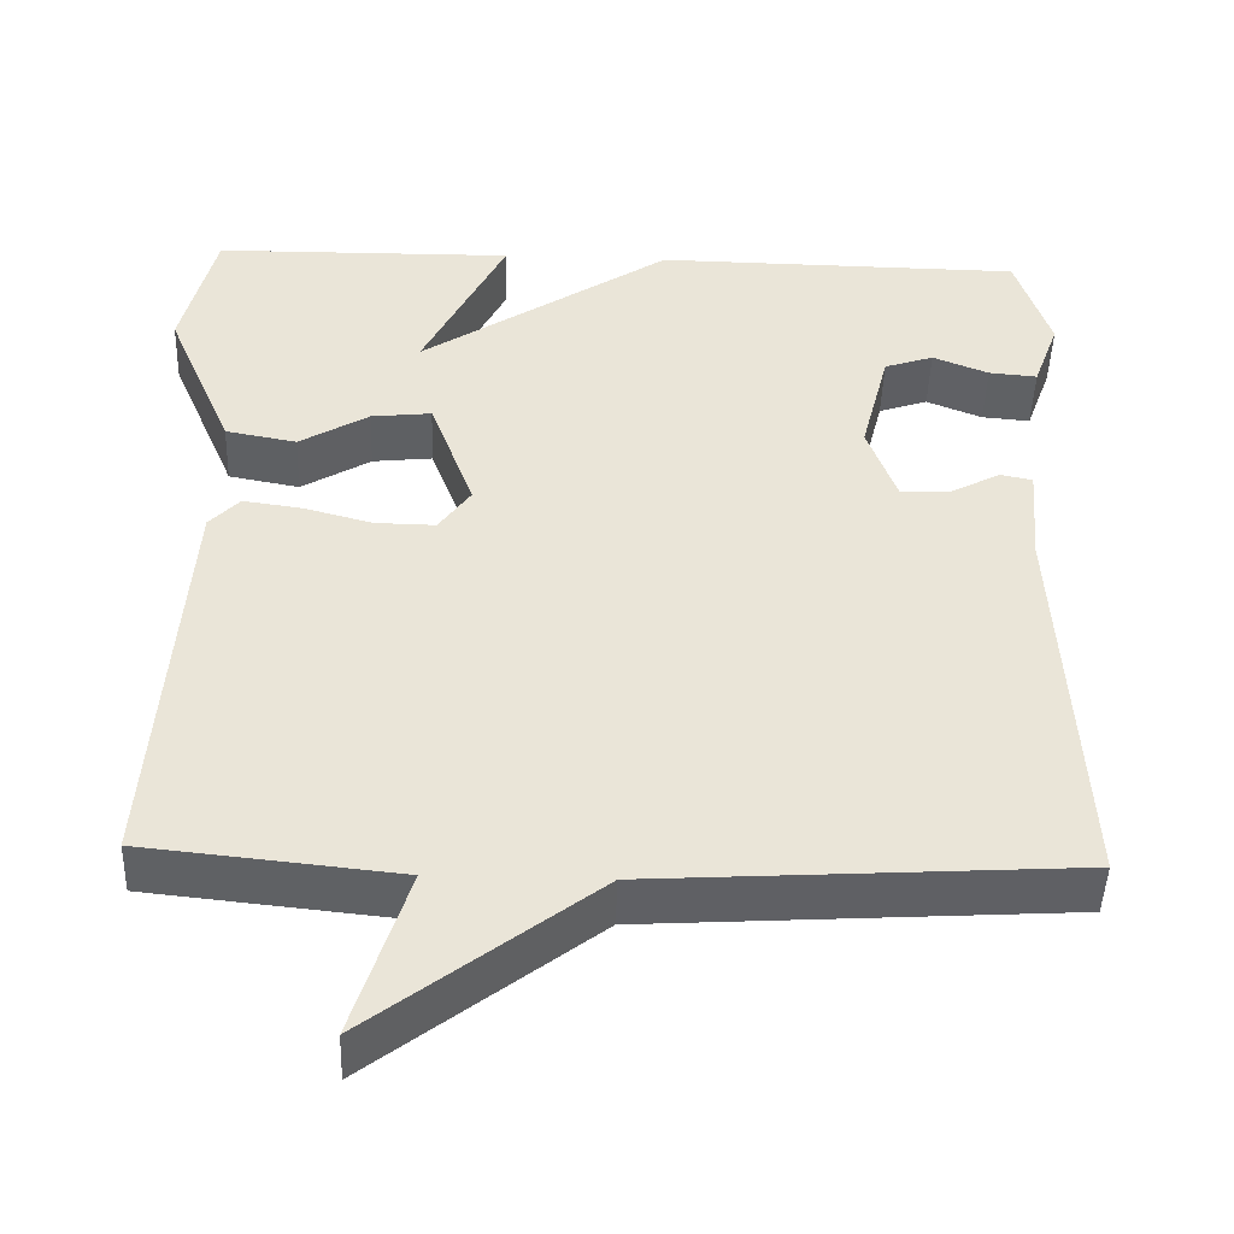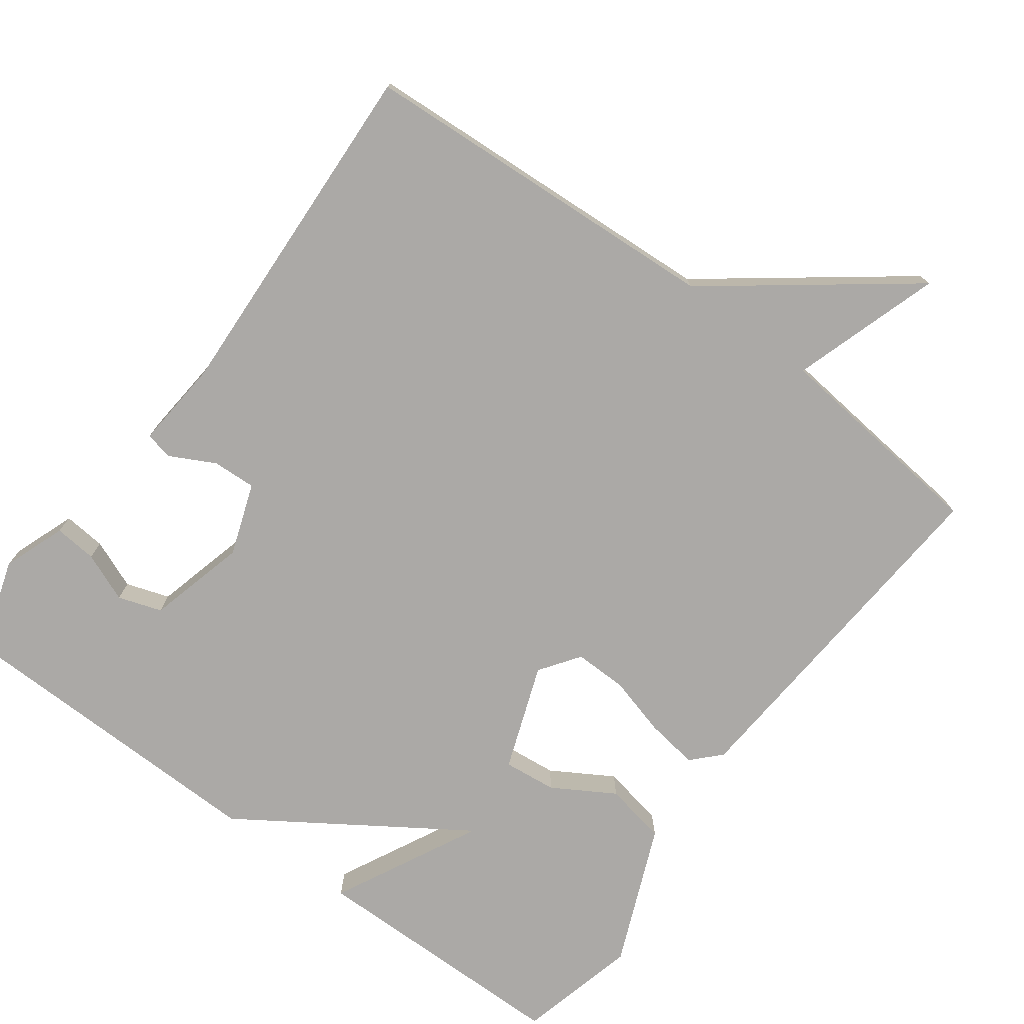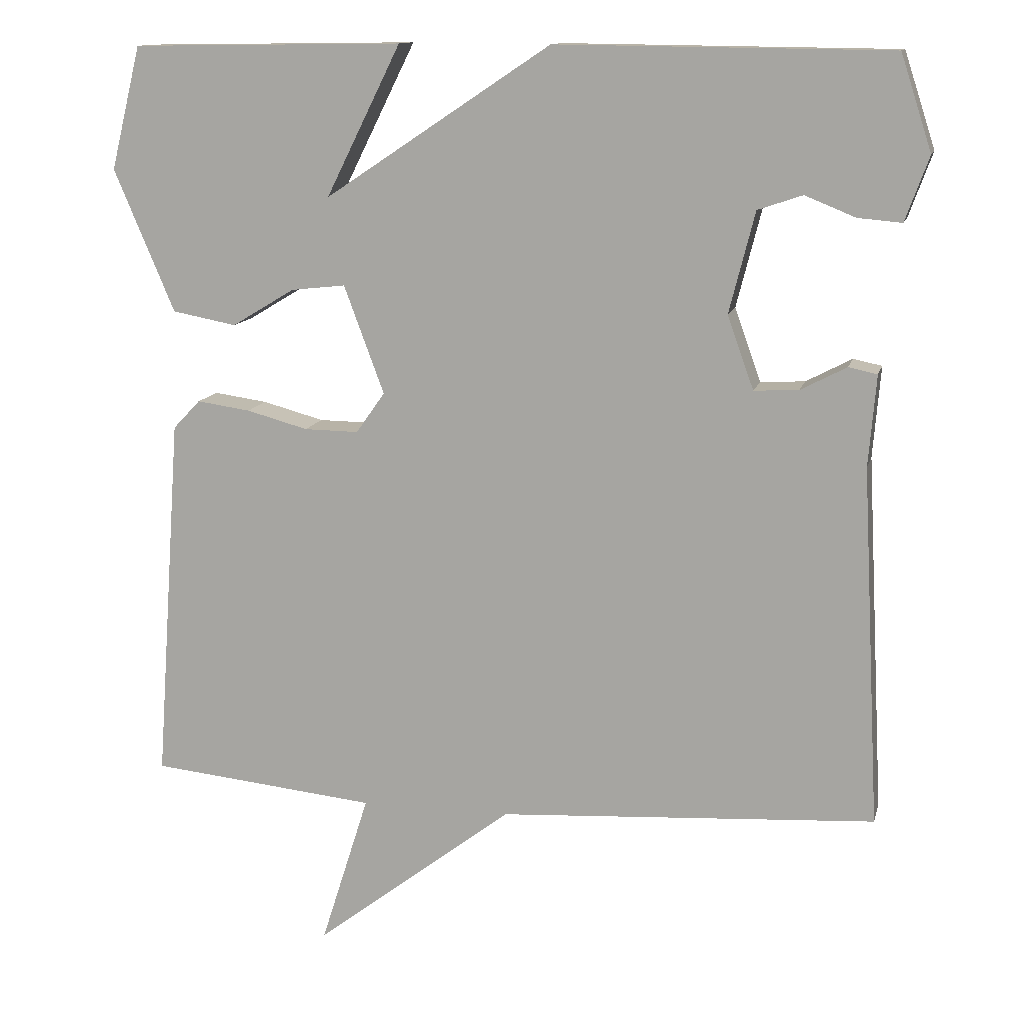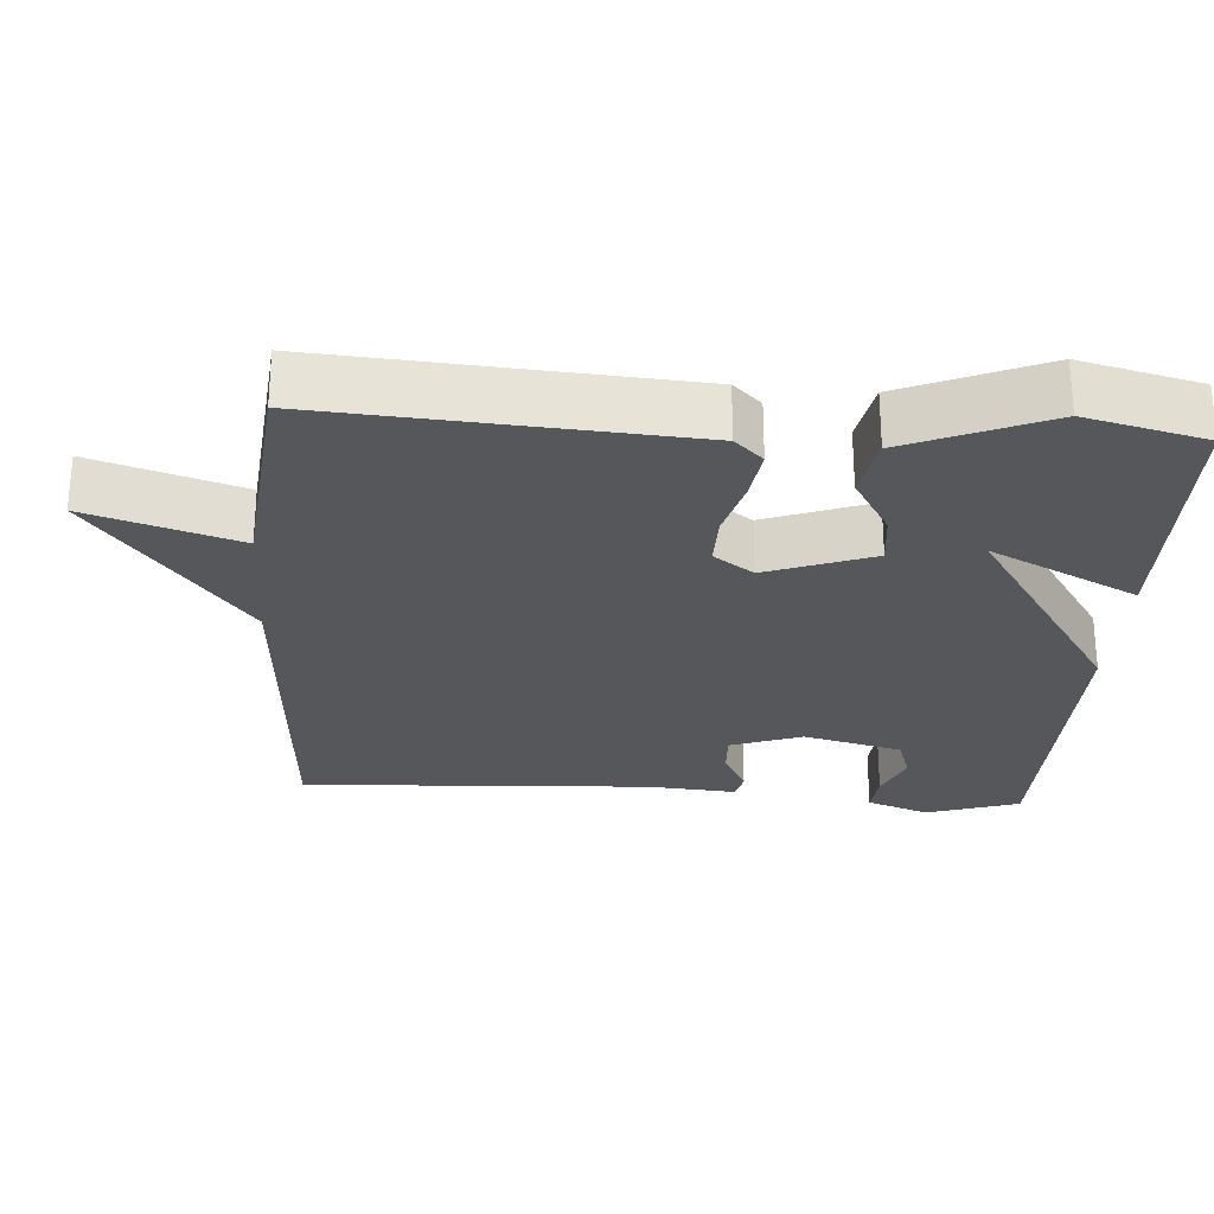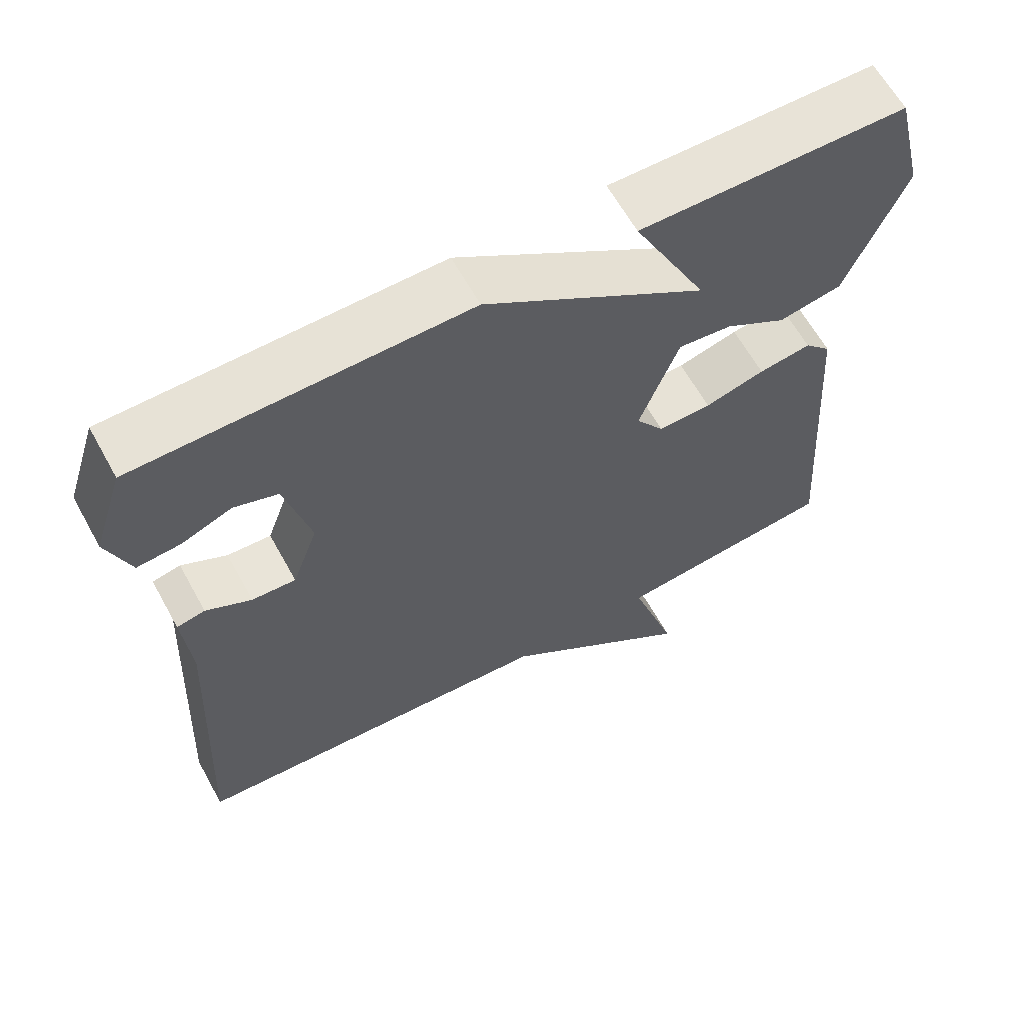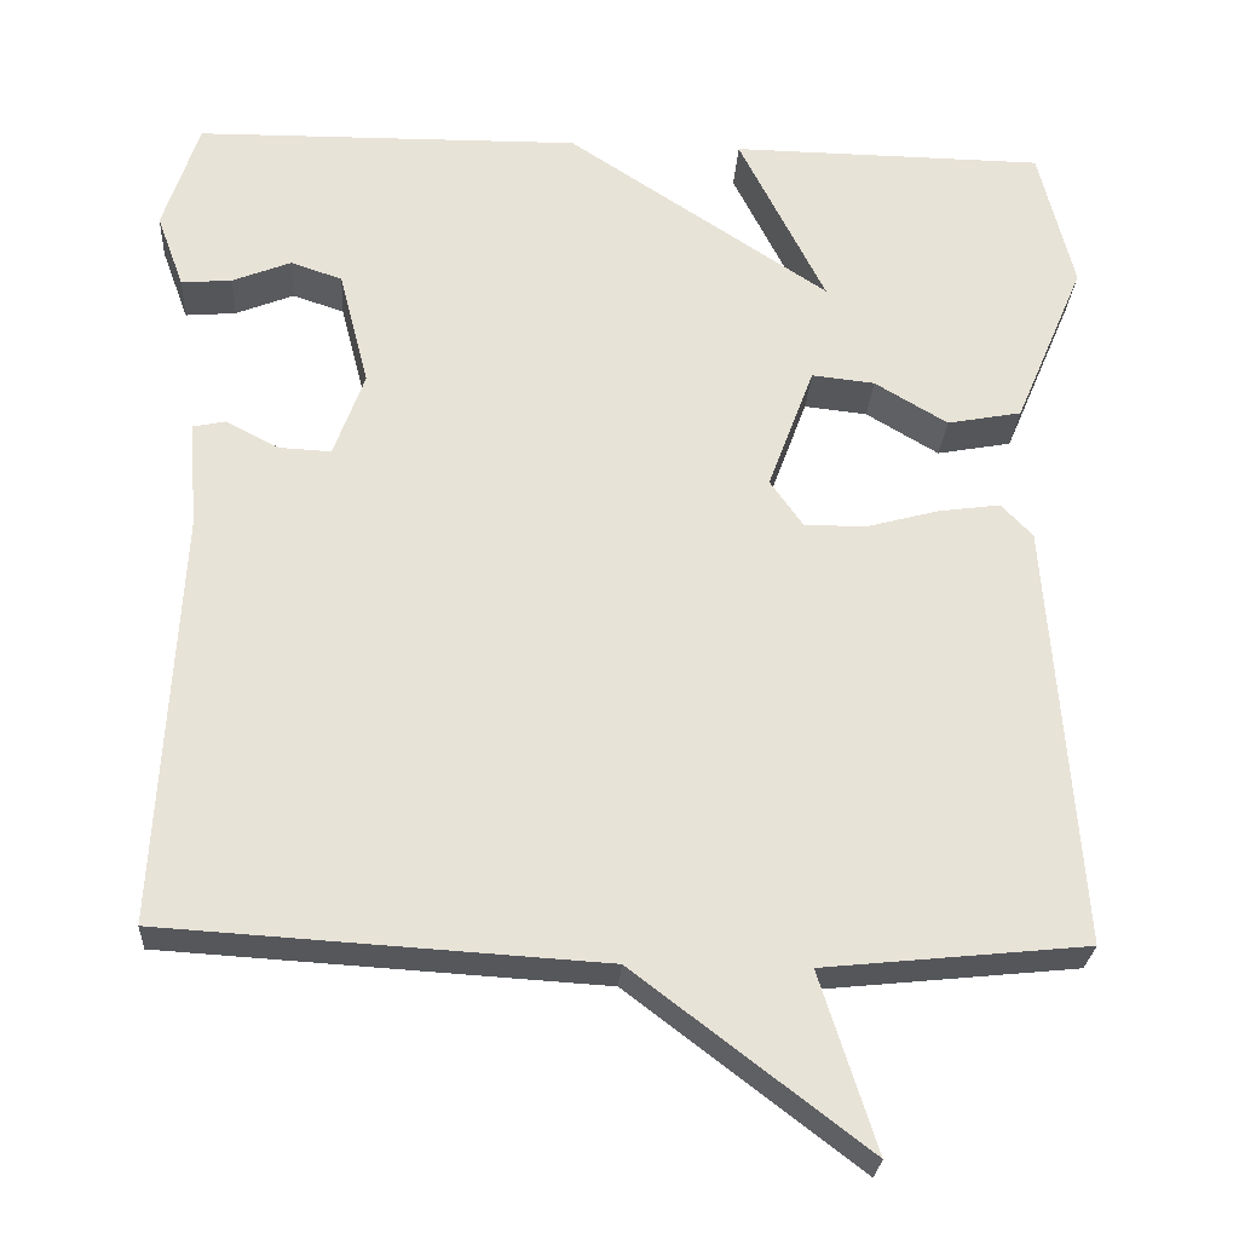
<metadata>
{"format":"obj","ext":"obj","renderer":"f3d","projection":"perspective","resolution":1024,"background":"white","views":[{"elev":-46.2,"azim":-1.9,"up":"+Z"},{"elev":-75.6,"azim":143.3,"up":"+Y"},{"elev":12.6,"azim":13.2,"up":"+Z"},{"elev":-26.9,"azim":-93.9,"up":"+Y"},{"elev":63.0,"azim":151.1,"up":"+Z"},{"elev":-26.6,"azim":176.6,"up":"+Z"}]}
</metadata>
<code>
v 0.5 0.07 0.5
v 0.541 0.07 0.374
v 0.51 0.07 0.289
v 0.452 0.07 0.294
v 0.385 0.07 0.321
v 0.326 0.07 0.301
v 0.292 0.07 0.167
v 0.327 0.07 0.07
v 0.386 0.07 0.073
v 0.447 0.07 0.105
v 0.485 0.07 0.097
v 0.475 0.07 -0.024
v 0.5 0.07 -0.5
v 0 0.07 -0.531
v -0.264 0.07 -0.733
v -0.2 0.07 -0.531
v -0.5 0.07 -0.5
v -0.465 0.07 -0.012
v -0.429 0.07 0.026
v -0.358 0.07 0.016
v -0.277 0.07 -0.006
v -0.205 0.07 -0.007
v -0.167 0.07 0.047
v -0.22 0.07 0.19
v -0.292 0.07 0.182
v -0.375 0.07 0.132
v -0.46 0.07 0.148
v -0.54 0.07 0.337
v -0.5 0.07 0.5
v -0.141 0.07 0.505
v -0.24 0.07 0.306
v 0.059 0.07 0.505
v 0.5 0 0.5
v 0.541 0 0.374
v 0.51 0 0.289
v 0.452 0 0.294
v 0.385 0 0.321
v 0.326 0 0.301
v 0.292 0 0.167
v 0.327 0 0.07
v 0.386 0 0.073
v 0.447 0 0.105
v 0.485 0 0.097
v 0.475 0 -0.024
v 0.5 0 -0.5
v 0 0 -0.531
v -0.264 0 -0.733
v -0.2 0 -0.531
v -0.5 0 -0.5
v -0.465 0 -0.012
v -0.429 0 0.026
v -0.358 0 0.016
v -0.277 0 -0.006
v -0.205 0 -0.007
v -0.167 0 0.047
v -0.22 0 0.19
v -0.292 0 0.182
v -0.375 0 0.132
v -0.46 0 0.148
v -0.54 0 0.337
v -0.5 0 0.5
v -0.141 0 0.505
v -0.24 0 0.306
v 0.059 0 0.505
f 31 32 1 2
f 29 30 31
f 28 29 31
f 27 28 31
f 26 27 31
f 25 26 31
f 24 25 31 2
f 19 20 21
f 18 19 21
f 17 18 21
f 16 17 21
f 16 21 22
f 14 15 16
f 16 22 23
f 14 16 23
f 13 14 23
f 12 13 23
f 9 10 11 12
f 8 9 12
f 2 3 4 5
f 2 5 6
f 24 2 6
f 8 12 23 24
f 7 8 24
f 6 7 24
f 34 33 64 63
f 63 62 61
f 63 61 60
f 63 60 59
f 63 59 58
f 63 58 57
f 34 63 57 56
f 53 52 51
f 53 51 50
f 53 50 49
f 53 49 48
f 54 53 48
f 48 47 46
f 55 54 48
f 55 48 46
f 55 46 45
f 55 45 44
f 44 43 42 41
f 44 41 40
f 37 36 35 34
f 38 37 34
f 38 34 56
f 56 55 44 40
f 56 40 39
f 56 39 38
f 1 33 34 2
f 2 34 35 3
f 3 35 36 4
f 4 36 37 5
f 5 37 38 6
f 6 38 39 7
f 7 39 40 8
f 8 40 41 9
f 9 41 42 10
f 10 42 43 11
f 11 43 44 12
f 12 44 45 13
f 13 45 46 14
f 14 46 47 15
f 15 47 48 16
f 16 48 49 17
f 17 49 50 18
f 18 50 51 19
f 19 51 52 20
f 20 52 53 21
f 21 53 54 22
f 22 54 55 23
f 23 55 56 24
f 24 56 57 25
f 25 57 58 26
f 26 58 59 27
f 27 59 60 28
f 28 60 61 29
f 29 61 62 30
f 30 62 63 31
f 31 63 64 32
f 32 64 33 1

</code>
